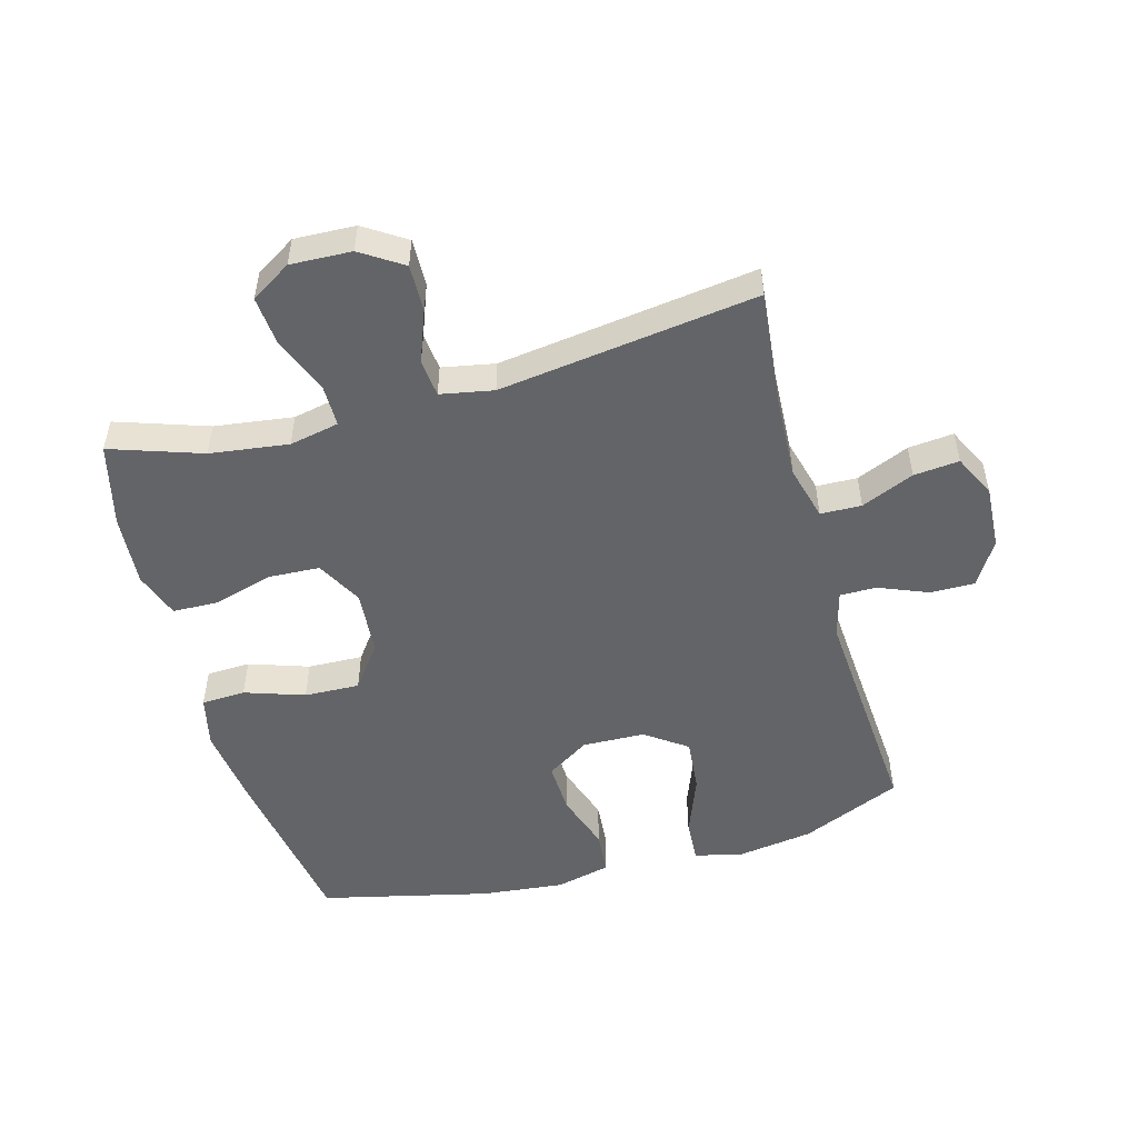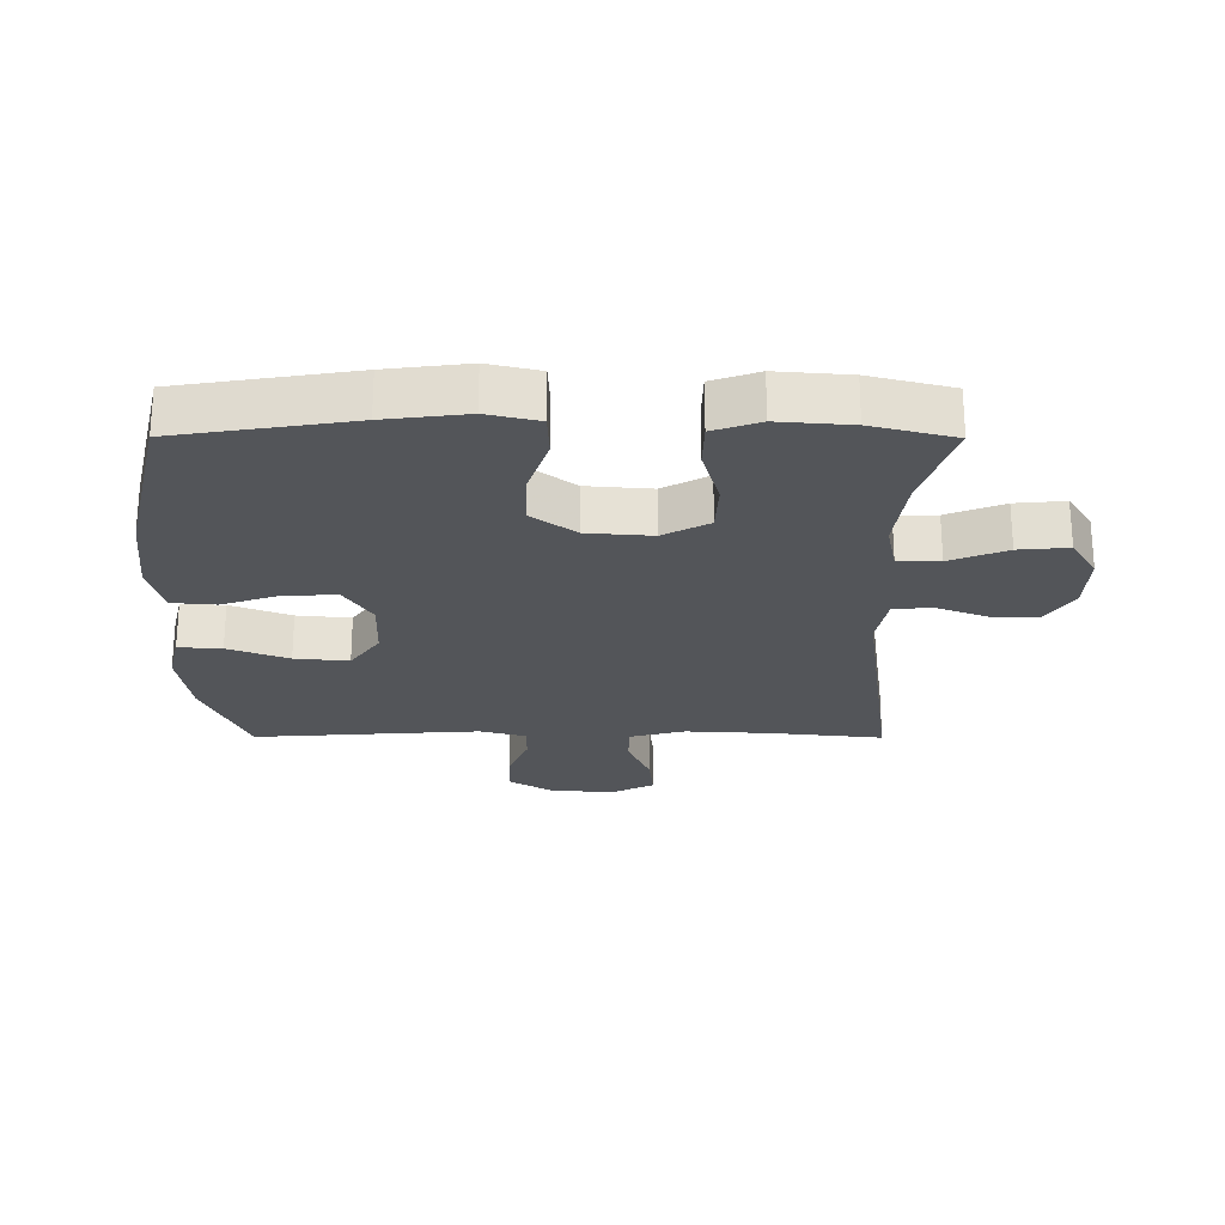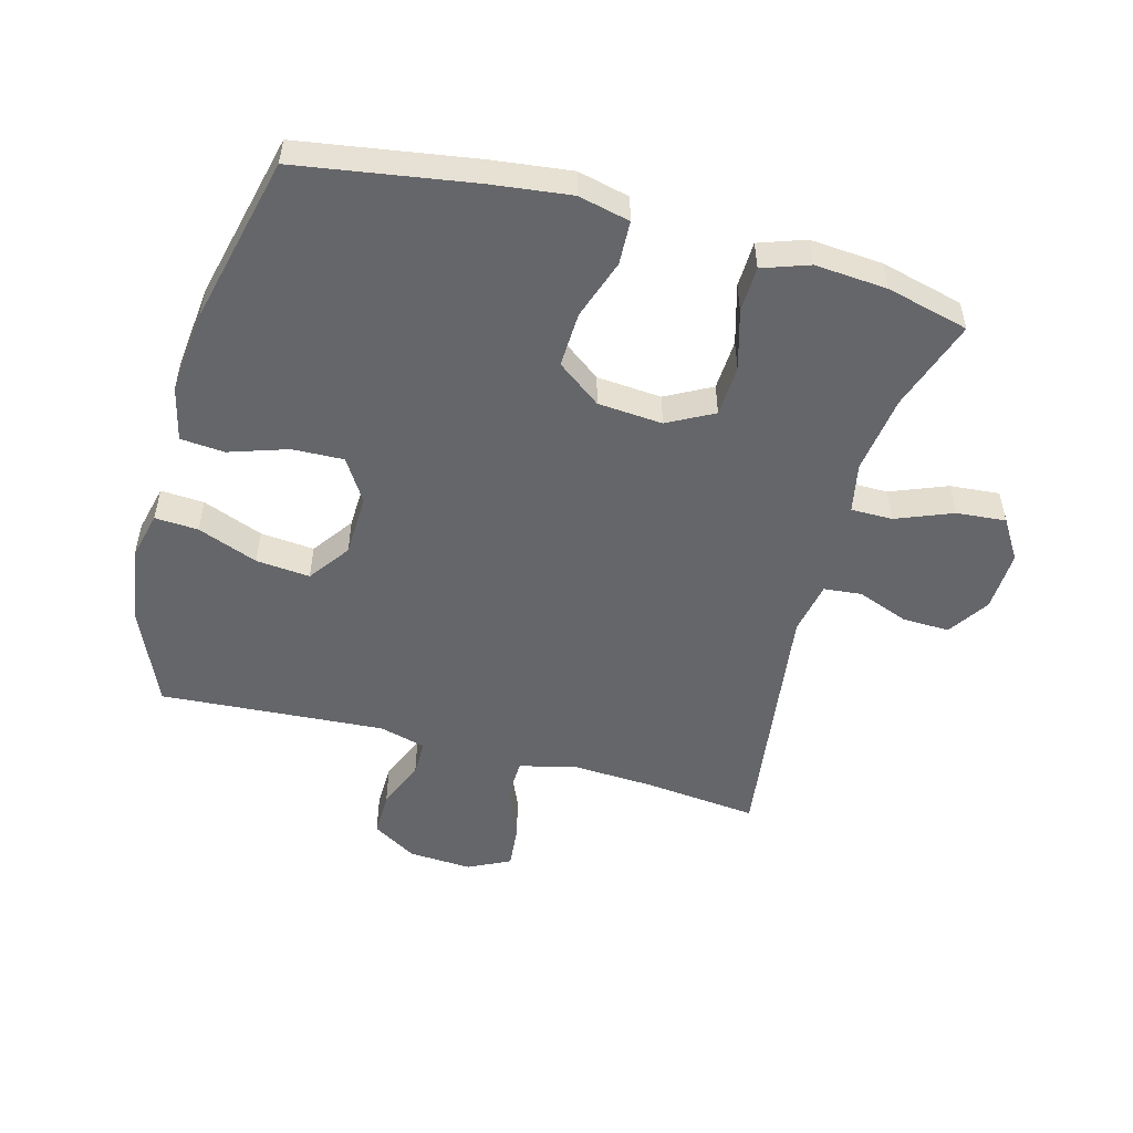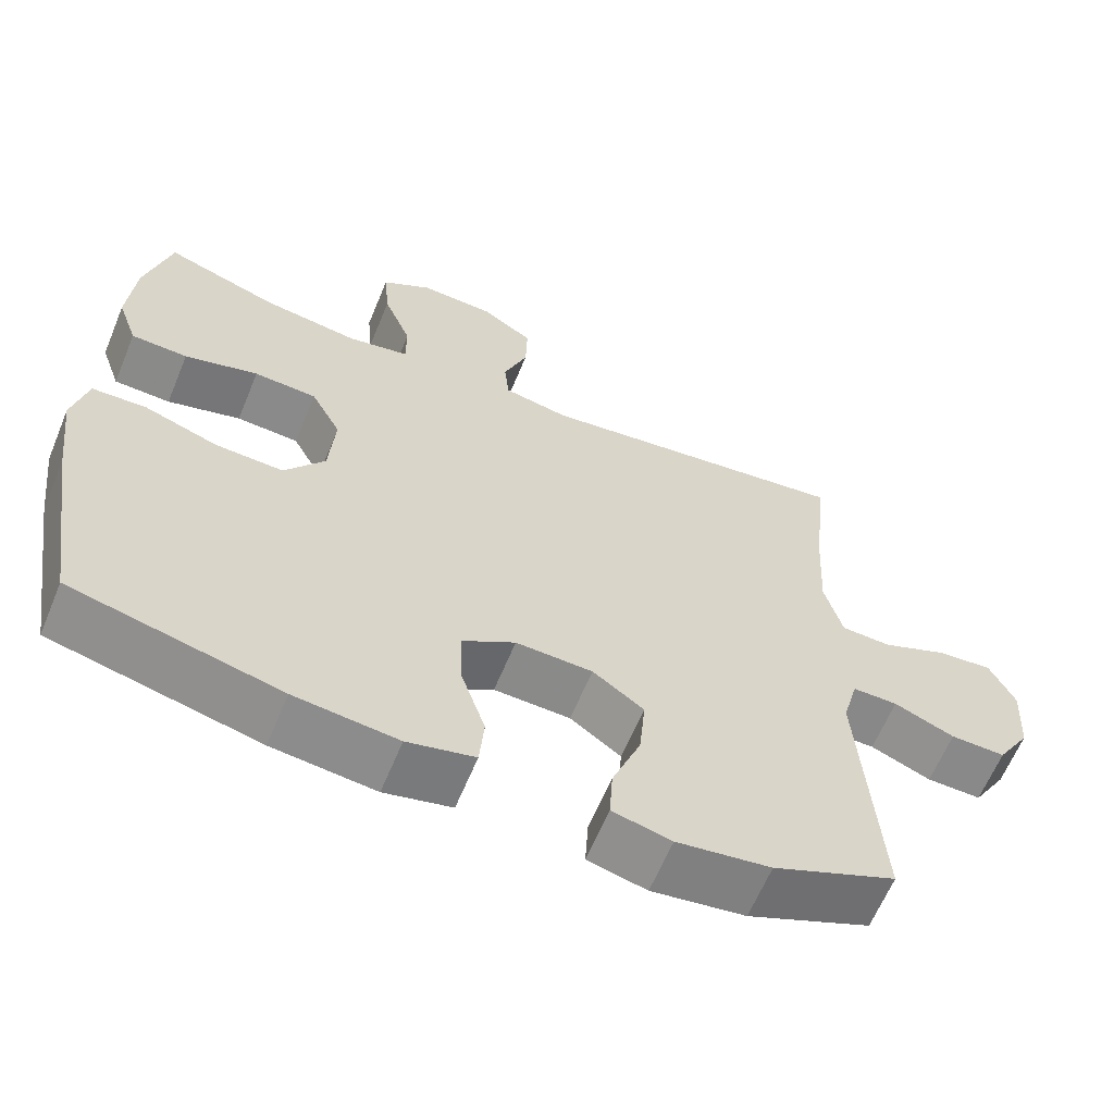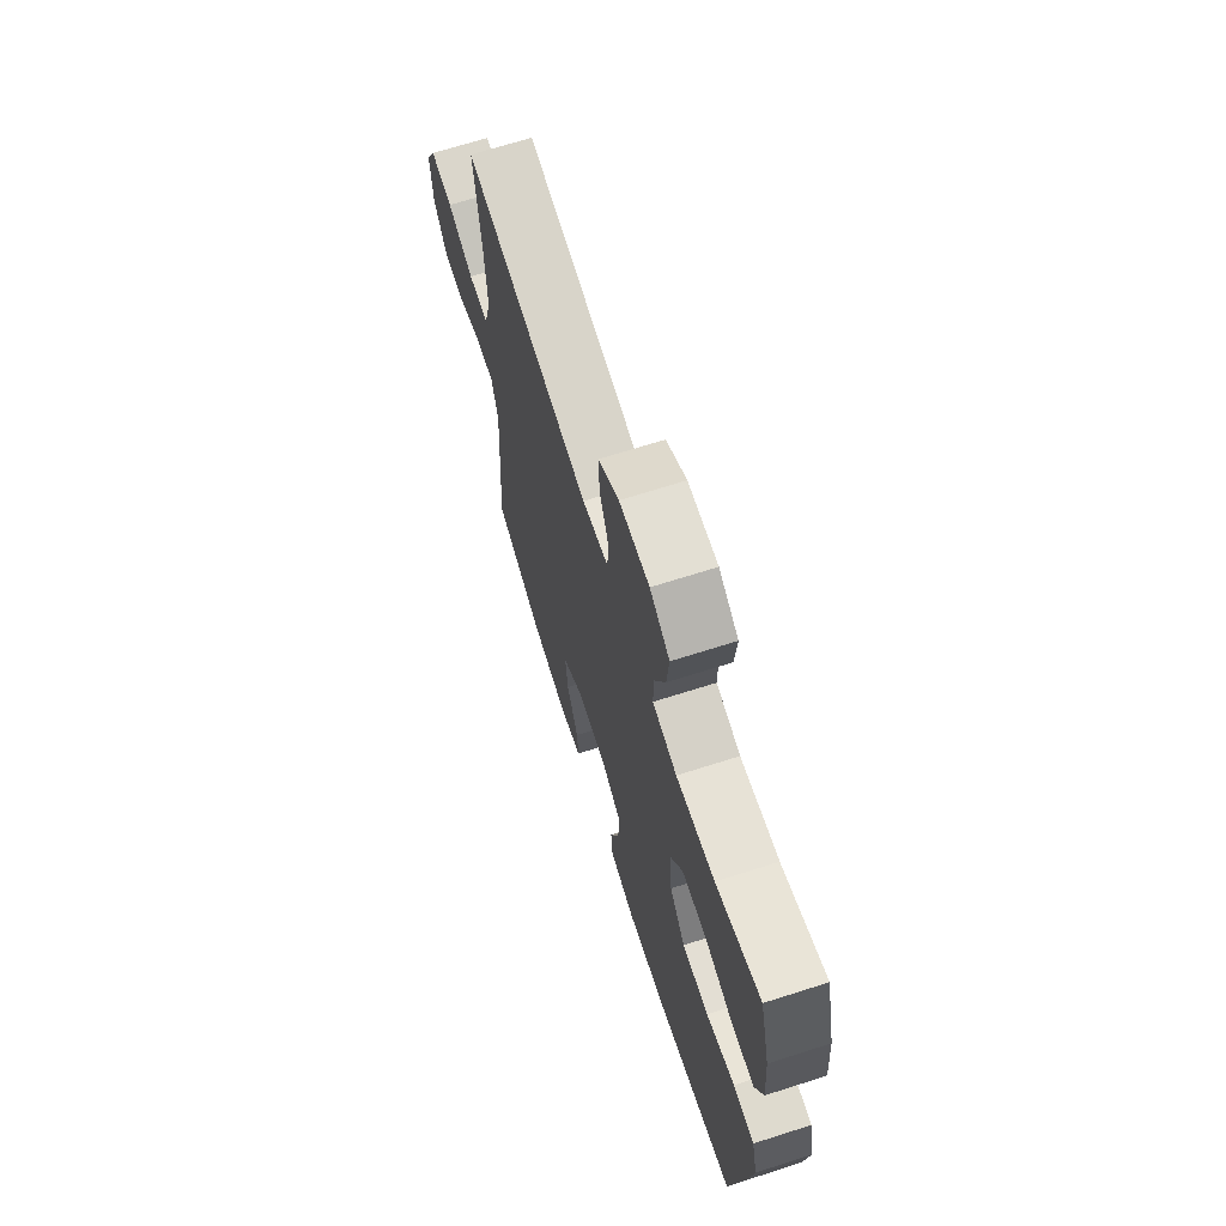
<metadata>
{"format":"obj","ext":"obj","renderer":"f3d","projection":"perspective","resolution":1024,"background":"white","views":[{"elev":-51.2,"azim":15.5,"up":"+Y"},{"elev":-24.4,"azim":-90.2,"up":"+Y"},{"elev":-51.8,"azim":-105.3,"up":"+Y"},{"elev":-62.9,"azim":-22.5,"up":"+Z"},{"elev":69.0,"azim":-107.7,"up":"+Z"}]}
</metadata>
<code>
v -0.5 0.07 -0.5
v -0.544 0.07 -0.224
v -0.56 0.07 -0.095
v -0.541 0.07 -0.013
v -0.471 0.07 -0.01
v -0.376 0.07 -0.042
v -0.288 0.07 -0.045
v -0.236 0.07 0.025
v -0.228 0.07 0.128
v -0.267 0.07 0.201
v -0.348 0.07 0.205
v -0.443 0.07 0.178
v -0.516 0.07 0.18
v -0.542 0.07 0.254
v -0.533 0.07 0.369
v -0.5 0.07 0.5
v -0.355 0.07 0.451
v -0.23 0.07 0.434
v -0.151 0.07 0.45
v -0.151 0.07 0.516
v -0.187 0.07 0.606
v -0.194 0.07 0.685
v -0.13 0.07 0.725
v -0.033 0.07 0.721
v 0.033 0.07 0.678
v 0.031 0.07 0.603
v 0 0.07 0.521
v 0.006 0.07 0.461
v 0.09 0.07 0.445
v 0.5 0.07 0.5
v 0.481 0.07 0.319
v 0.474 0.07 0.185
v 0.497 0.07 0.098
v 0.562 0.07 0.096
v 0.646 0.07 0.132
v 0.718 0.07 0.139
v 0.751 0.07 0.072
v 0.745 0.07 -0.029
v 0.702 0.07 -0.1
v 0.631 0.07 -0.099
v 0.553 0.07 -0.067
v 0.495 0.07 -0.067
v 0.475 0.07 -0.141
v 0.483 0.07 -0.258
v 0.5 0.07 -0.5
v 0.341 0.07 -0.569
v 0.22 0.07 -0.587
v 0.144 0.07 -0.569
v 0.148 0.07 -0.5
v 0.185 0.07 -0.404
v 0.193 0.07 -0.318
v 0.127 0.07 -0.271
v 0.028 0.07 -0.268
v -0.04 0.07 -0.311
v -0.037 0.07 -0.393
v -0.006 0.07 -0.486
v -0.012 0.07 -0.556
v -0.099 0.07 -0.577
v -0.232 0.07 -0.563
v -0.5 0 -0.5
v -0.544 0 -0.224
v -0.56 0 -0.095
v -0.541 0 -0.013
v -0.471 0 -0.01
v -0.376 0 -0.042
v -0.288 0 -0.045
v -0.236 0 0.025
v -0.228 0 0.128
v -0.267 0 0.201
v -0.348 0 0.205
v -0.443 0 0.178
v -0.516 0 0.18
v -0.542 0 0.254
v -0.533 0 0.369
v -0.5 0 0.5
v -0.355 0 0.451
v -0.23 0 0.434
v -0.151 0 0.45
v -0.151 0 0.516
v -0.187 0 0.606
v -0.194 0 0.685
v -0.13 0 0.725
v -0.033 0 0.721
v 0.033 0 0.678
v 0.031 0 0.603
v 0 0 0.521
v 0.006 0 0.461
v 0.09 0 0.445
v 0.5 0 0.5
v 0.481 0 0.319
v 0.474 0 0.185
v 0.497 0 0.098
v 0.562 0 0.096
v 0.646 0 0.132
v 0.718 0 0.139
v 0.751 0 0.072
v 0.745 0 -0.029
v 0.702 0 -0.1
v 0.631 0 -0.099
v 0.553 0 -0.067
v 0.495 0 -0.067
v 0.475 0 -0.141
v 0.483 0 -0.258
v 0.5 0 -0.5
v 0.341 0 -0.569
v 0.22 0 -0.587
v 0.144 0 -0.569
v 0.148 0 -0.5
v 0.185 0 -0.404
v 0.193 0 -0.318
v 0.127 0 -0.271
v 0.028 0 -0.268
v -0.04 0 -0.311
v -0.037 0 -0.393
v -0.006 0 -0.486
v -0.012 0 -0.556
v -0.099 0 -0.577
v -0.232 0 -0.563
f 55 56 57 58
f 54 55 58 59
f 47 48 49 50
f 47 50 51
f 44 45 46 47
f 43 44 47 51
f 42 43 51 52
f 38 39 40 41
f 38 41 42
f 37 38 42
f 34 35 36 37
f 33 34 37 42
f 32 33 42 52
f 29 30 31
f 28 29 31 32
f 24 25 26 27
f 24 27 28
f 23 24 28
f 20 21 22 23
f 19 20 23 28
f 18 19 28 32
f 14 15 16 17
f 11 12 13 14
f 10 11 14 17
f 9 10 17 18
f 3 4 5 6
f 3 6 7
f 2 3 7
f 54 59 1 2
f 53 54 2 7
f 52 53 7 8
f 9 18 32 52
f 8 9 52
f 117 116 115 114
f 118 117 114 113
f 109 108 107 106
f 110 109 106
f 106 105 104 103
f 110 106 103 102
f 111 110 102 101
f 100 99 98 97
f 101 100 97
f 101 97 96
f 96 95 94 93
f 101 96 93 92
f 111 101 92 91
f 90 89 88
f 91 90 88 87
f 86 85 84 83
f 87 86 83
f 87 83 82
f 82 81 80 79
f 87 82 79 78
f 91 87 78 77
f 76 75 74 73
f 73 72 71 70
f 76 73 70 69
f 77 76 69 68
f 65 64 63 62
f 66 65 62
f 66 62 61
f 61 60 118 113
f 66 61 113 112
f 67 66 112 111
f 111 91 77 68
f 111 68 67
f 1 60 61 2
f 2 61 62 3
f 3 62 63 4
f 4 63 64 5
f 5 64 65 6
f 6 65 66 7
f 7 66 67 8
f 8 67 68 9
f 9 68 69 10
f 10 69 70 11
f 11 70 71 12
f 12 71 72 13
f 13 72 73 14
f 14 73 74 15
f 15 74 75 16
f 16 75 76 17
f 17 76 77 18
f 18 77 78 19
f 19 78 79 20
f 20 79 80 21
f 21 80 81 22
f 22 81 82 23
f 23 82 83 24
f 24 83 84 25
f 25 84 85 26
f 26 85 86 27
f 27 86 87 28
f 28 87 88 29
f 29 88 89 30
f 30 89 90 31
f 31 90 91 32
f 32 91 92 33
f 33 92 93 34
f 34 93 94 35
f 35 94 95 36
f 36 95 96 37
f 37 96 97 38
f 38 97 98 39
f 39 98 99 40
f 40 99 100 41
f 41 100 101 42
f 42 101 102 43
f 43 102 103 44
f 44 103 104 45
f 45 104 105 46
f 46 105 106 47
f 47 106 107 48
f 48 107 108 49
f 49 108 109 50
f 50 109 110 51
f 51 110 111 52
f 52 111 112 53
f 53 112 113 54
f 54 113 114 55
f 55 114 115 56
f 56 115 116 57
f 57 116 117 58
f 58 117 118 59
f 59 118 60 1

</code>
